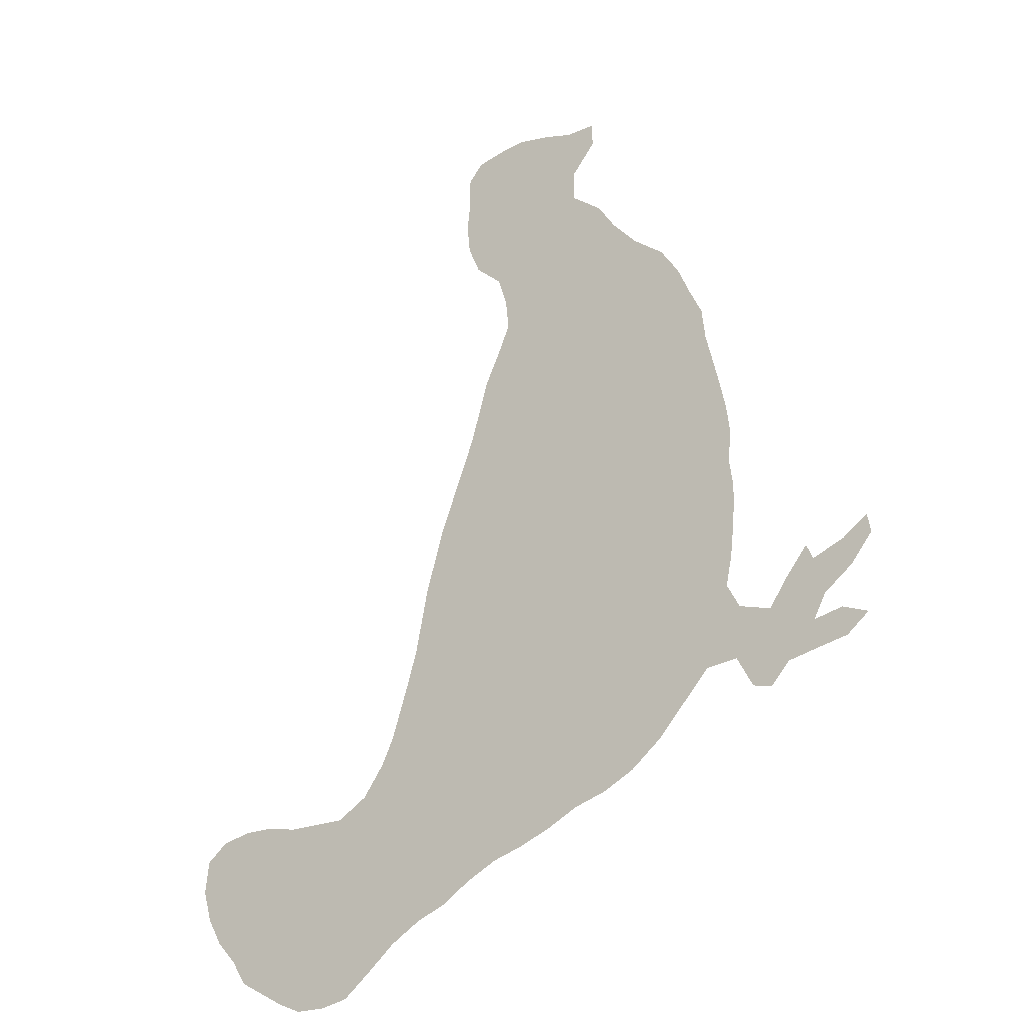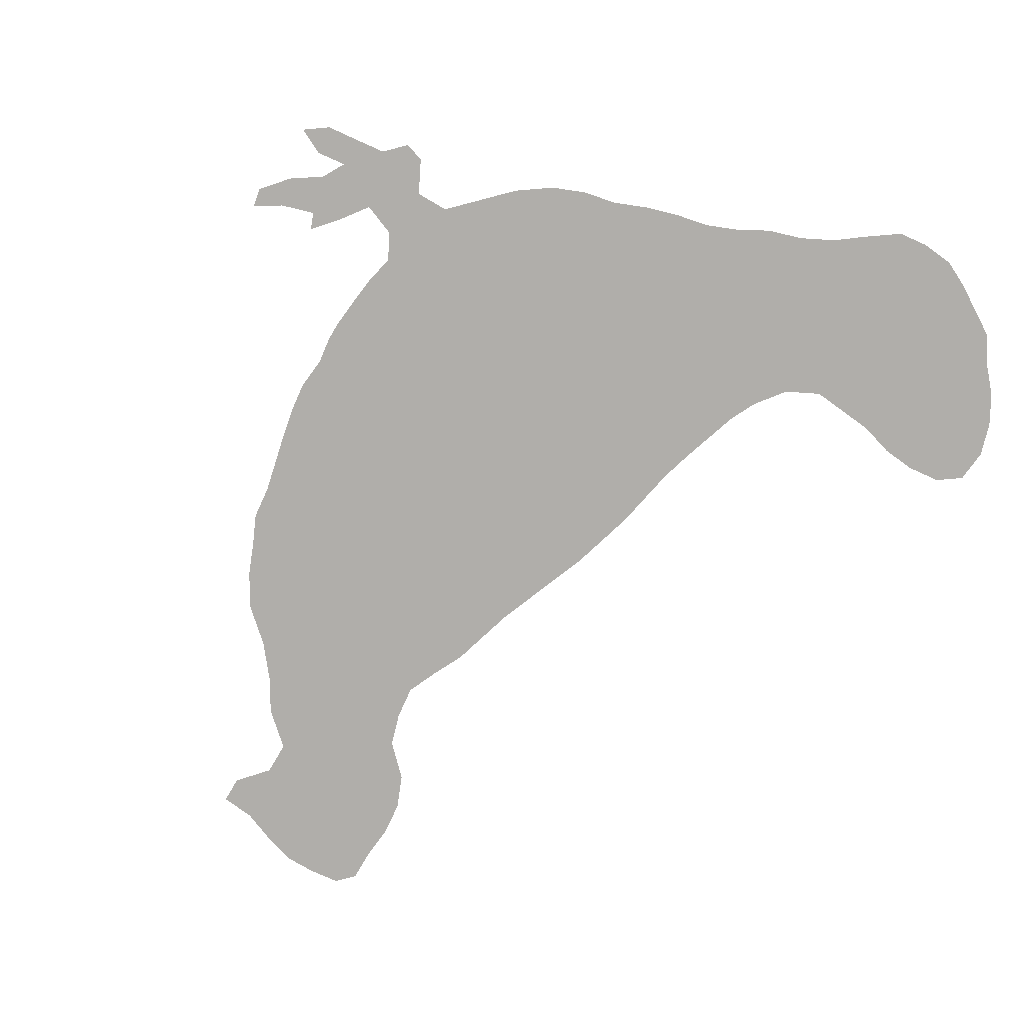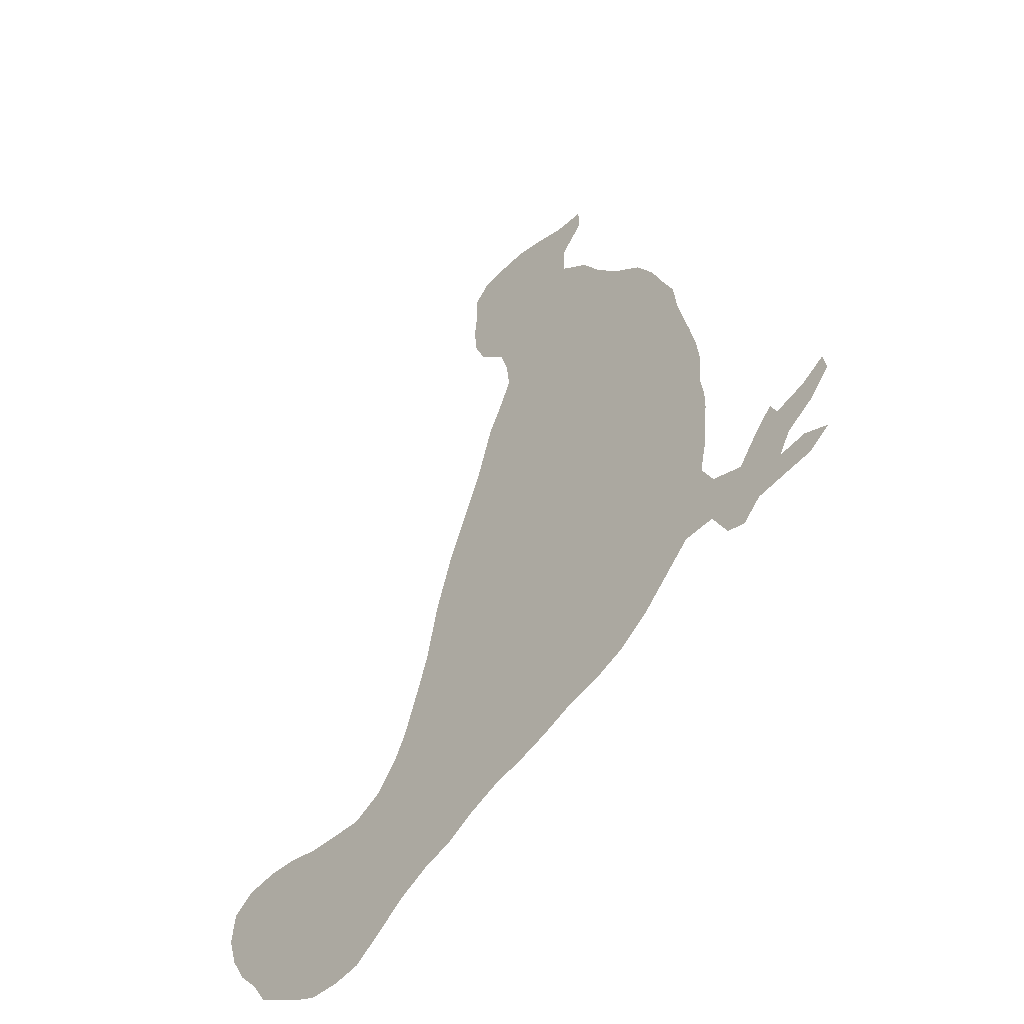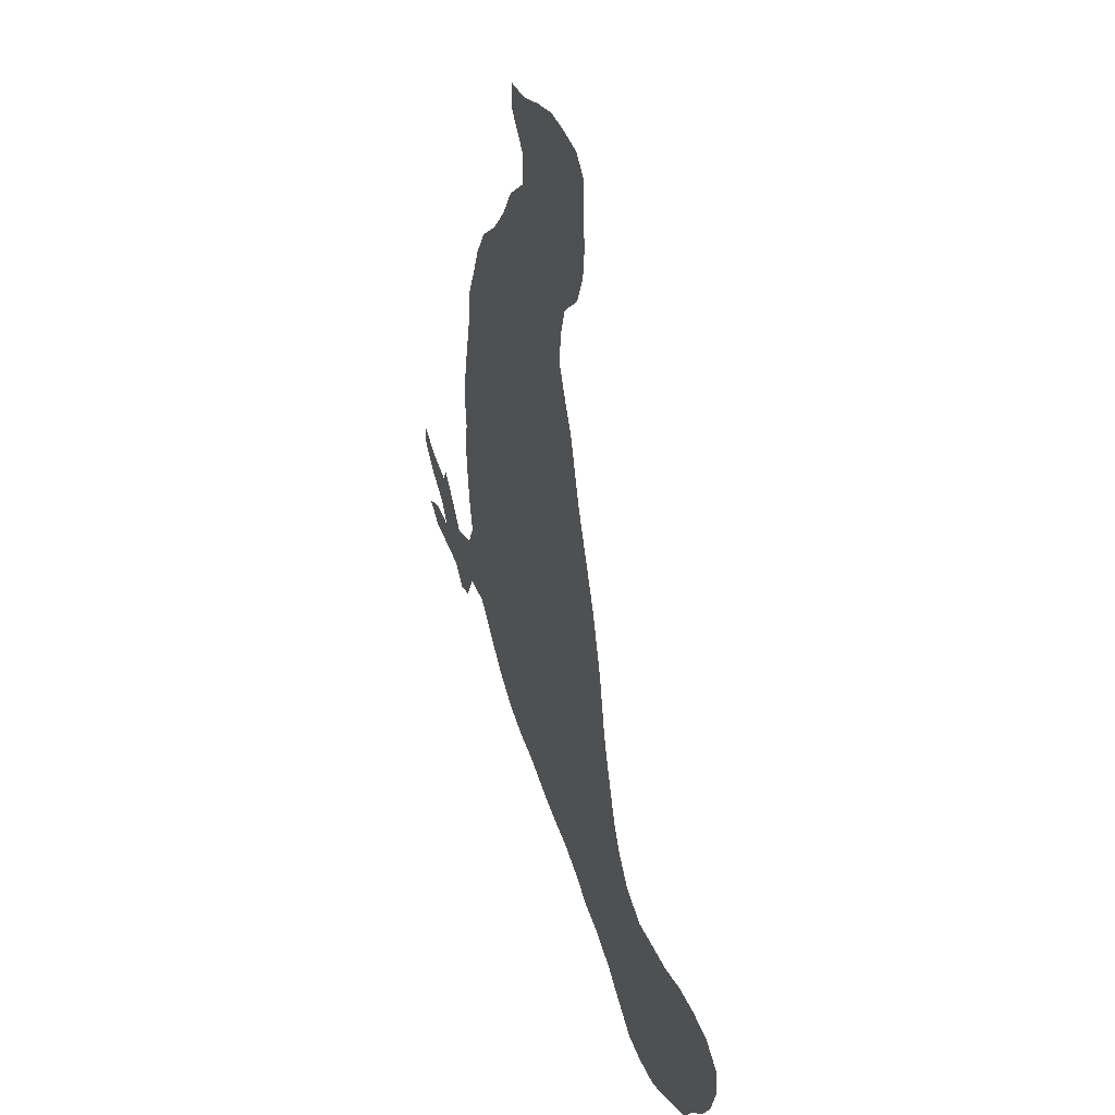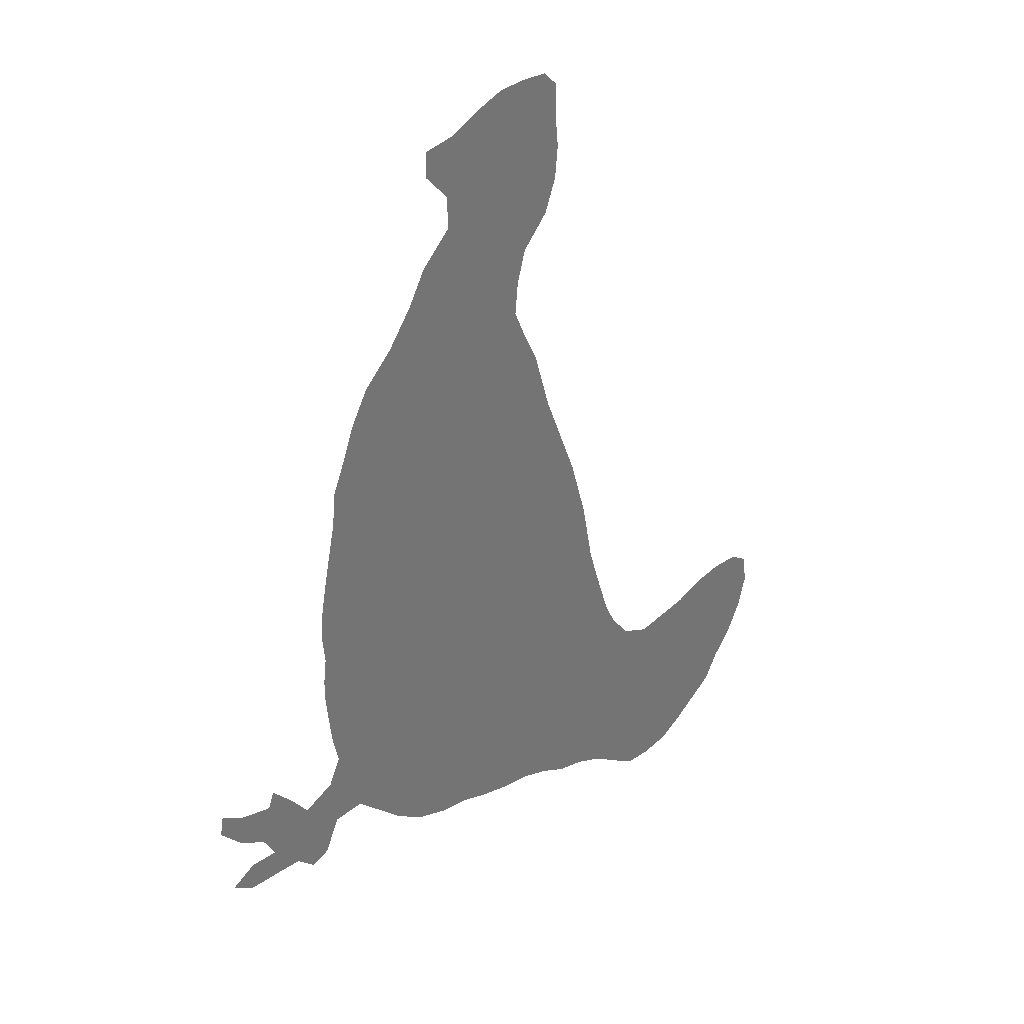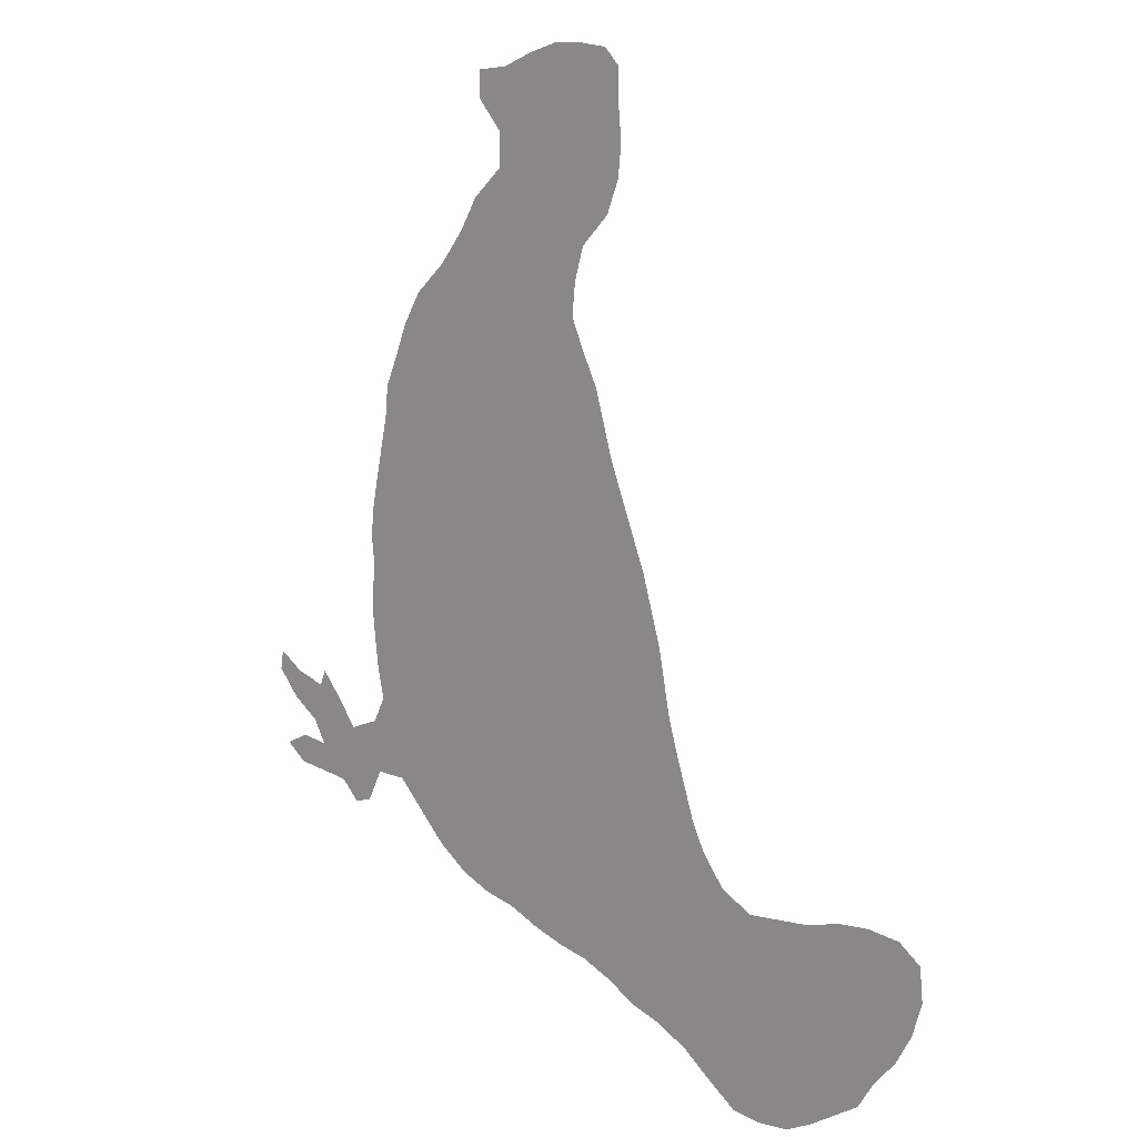
<metadata>
{"format":"obj","ext":"obj","renderer":"f3d","projection":"perspective","resolution":1024,"background":"white","views":[{"elev":-30.4,"azim":-141.8,"up":"+Y"},{"elev":-77.8,"azim":-30.3,"up":"+Z"},{"elev":-51.6,"azim":-133.2,"up":"+Y"},{"elev":41.5,"azim":69.4,"up":"+Y"},{"elev":35.6,"azim":-46.9,"up":"+Y"},{"elev":12.5,"azim":43.2,"up":"+Y"}]}
</metadata>
<code>
v 0.1497 0.432 0
v 0.1531 0.4592 0
v 0.1497 0.4932 0
v 0.1531 0.5238 0
v 0.1599 0.5578 0
v 0.1667 0.5884 0
v 0.1735 0.619 0
v 0.1769 0.6531 0
v 0.1905 0.6837 0
v 0.2041 0.7177 0
v 0.2245 0.7517 0
v 0.2585 0.7823 0
v 0.2857 0.8163 0
v 0.3061 0.8503 0
v 0.3401 0.881 0
v 0.3401 0.915 0
v 0.3129 0.9456 0
v 0.3129 0.9728 0
v 0.3469 0.9762 0
v 0.381 0.9898 0
v 0.415 1 0
v 0.4456 1 0
v 0.4762 0.9966 0
v 0.4932 0.9796 0
v 0.4932 0.9456 0
v 0.4966 0.9116 0
v 0.4932 0.8776 0
v 0.4796 0.8435 0
v 0.449 0.8129 0
v 0.4388 0.7789 0
v 0.4354 0.7449 0
v 0.449 0.7143 0
v 0.466 0.6803 0
v 0.4762 0.6463 0
v 0.4864 0.6122 0
v 0.5 0.5782 0
v 0.5136 0.5442 0
v 0.5272 0.5102 0
v 0.5374 0.4762 0
v 0.5476 0.4422 0
v 0.5544 0.4082 0
v 0.5612 0.3741 0
v 0.5714 0.3401 0
v 0.5816 0.3095 0
v 0.5918 0.2789 0
v 0.6054 0.2517 0
v 0.6292 0.2211 0
v 0.6633 0.2041 0
v 0.6973 0.2075 0
v 0.7313 0.2109 0
v 0.7653 0.2211 0
v 0.7993 0.2245 0
v 0.8333 0.2211 0
v 0.8571 0.2041 0
v 0.8605 0.1701 0
v 0.8503 0.1361 0
v 0.8333 0.1054 0
v 0.8095 0.07823 0
v 0.7925 0.05102 0
v 0.7653 0.03401 0
v 0.7381 0.01701 0
v 0.7109 0.003401 0
v 0.6769 0 0
v 0.6463 0.003401 0
v 0.6122 0.02721 0
v 0.585 0.04762 0
v 0.551 0.06463 0
v 0.517 0.07483 0
v 0.4864 0.09184 0
v 0.4524 0.1054 0
v 0.4184 0.1122 0
v 0.3844 0.1225 0
v 0.3503 0.1361 0
v 0.3163 0.1429 0
v 0.2823 0.1565 0
v 0.2483 0.1803 0
v 0.2211 0.2075 0
v 0.1905 0.2381 0
v 0.1565 0.2381 0
v 0.1395 0.2041 0
v 0.1191 0.1973 0
v 0.09864 0.2177 0
v 0.06803 0.2211 0
v 0.03401 0.2245 0
v 0.0102 0.2415 0
v 0.03741 0.2551 0
v 0.06803 0.2517 0
v 0.05442 0.2755 0
v 0.02381 0.2959 0
v 0 0.3231 0
v 0.003401 0.3435 0
v 0.03061 0.3265 0
v 0.06463 0.3163 0
v 0.07143 0.3333 0
v 0.09524 0.3061 0
v 0.1157 0.2789 0
v 0.1497 0.2925 0
v 0.1633 0.3197 0
v 0.1565 0.3503 0
v 0.1531 0.3775 0
v 0.1497 0.4116 0
f 20 25 21
f 20 26 25
f 23 25 24
f 53 55 54
f 90 92 91
f 58 60 59
f 21 25 22
f 22 25 23
f 46 70 69
f 46 69 47
f 45 70 46
f 51 57 56
f 2 38 37
f 7 34 9
f 2 39 38
f 2 101 39
f 40 99 41
f 41 99 98
f 9 32 10
f 12 32 31
f 12 31 13
f 1 101 2
f 84 86 85
f 84 87 86
f 83 87 84
f 47 68 67
f 47 69 68
f 45 71 70
f 52 55 53
f 52 56 55
f 51 56 52
f 43 73 72
f 50 58 57
f 50 57 51
f 50 60 58
f 49 60 50
f 7 35 34
f 2 37 4
f 9 33 32
f 9 34 33
f 17 19 18
f 7 9 8
f 77 98 78
f 39 100 40
f 40 100 99
f 39 101 100
f 11 32 12
f 10 32 11
f 13 31 30
f 15 30 29
f 15 29 28
f 15 28 27
f 89 93 92
f 89 92 90
f 88 93 89
f 79 97 96
f 78 97 79
f 78 98 97
f 82 96 87
f 82 87 83
f 79 96 82
f 79 82 80
f 80 82 81
f 73 76 74
f 74 76 75
f 48 66 65
f 63 65 64
f 42 73 43
f 42 76 73
f 42 77 76
f 41 98 42
f 42 98 77
f 43 72 44
f 44 72 71
f 44 71 45
f 5 36 35
f 4 36 5
f 4 37 36
f 5 35 6
f 6 35 7
f 2 4 3
f 13 30 14
f 14 30 15
f 16 19 17
f 16 20 19
f 16 26 20
f 16 27 26
f 15 27 16
f 93 95 94
f 88 95 93
f 61 63 62
f 61 65 63
f 48 65 61
f 49 61 60
f 48 61 49
f 48 67 66
f 47 67 48
f 87 95 88
f 87 96 95

</code>
